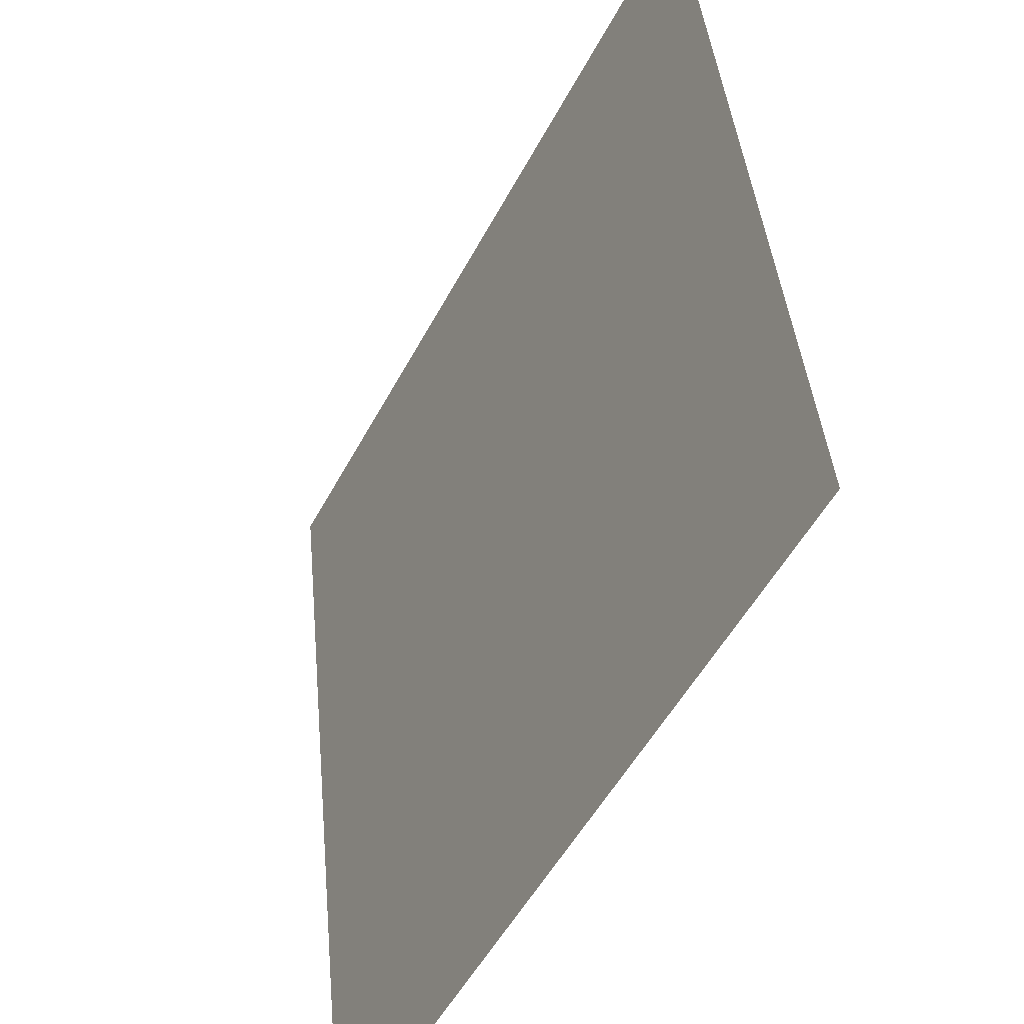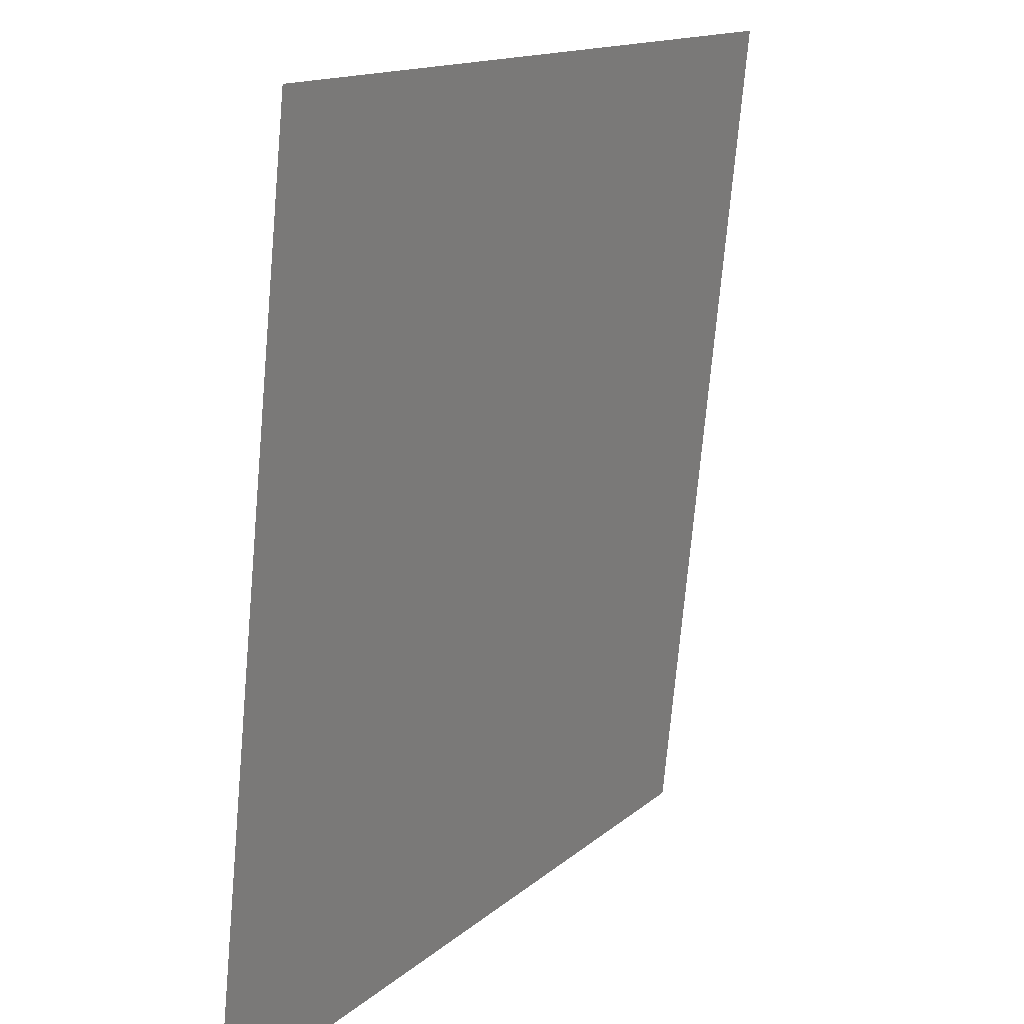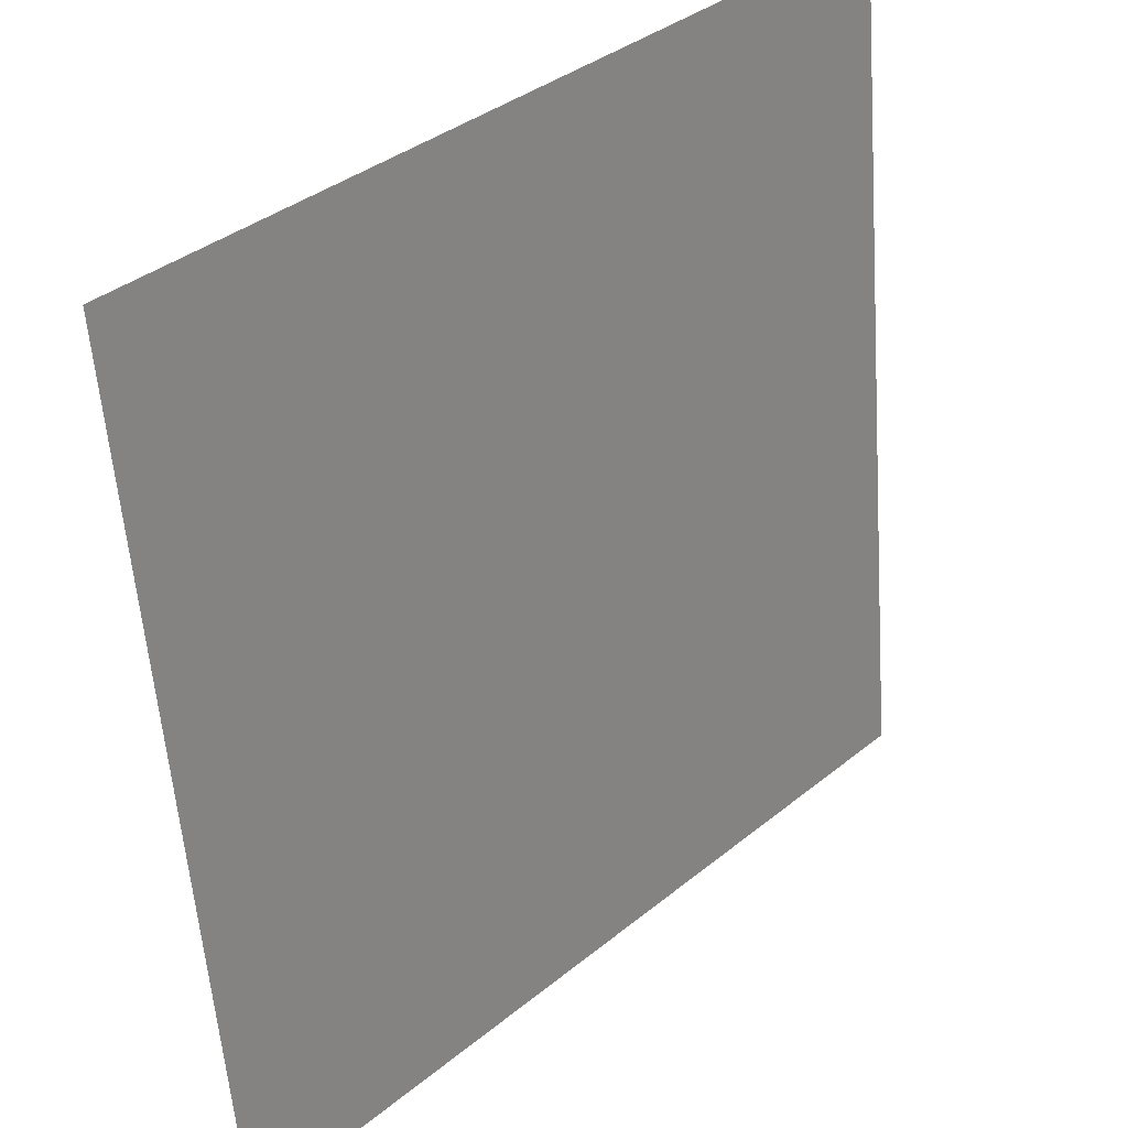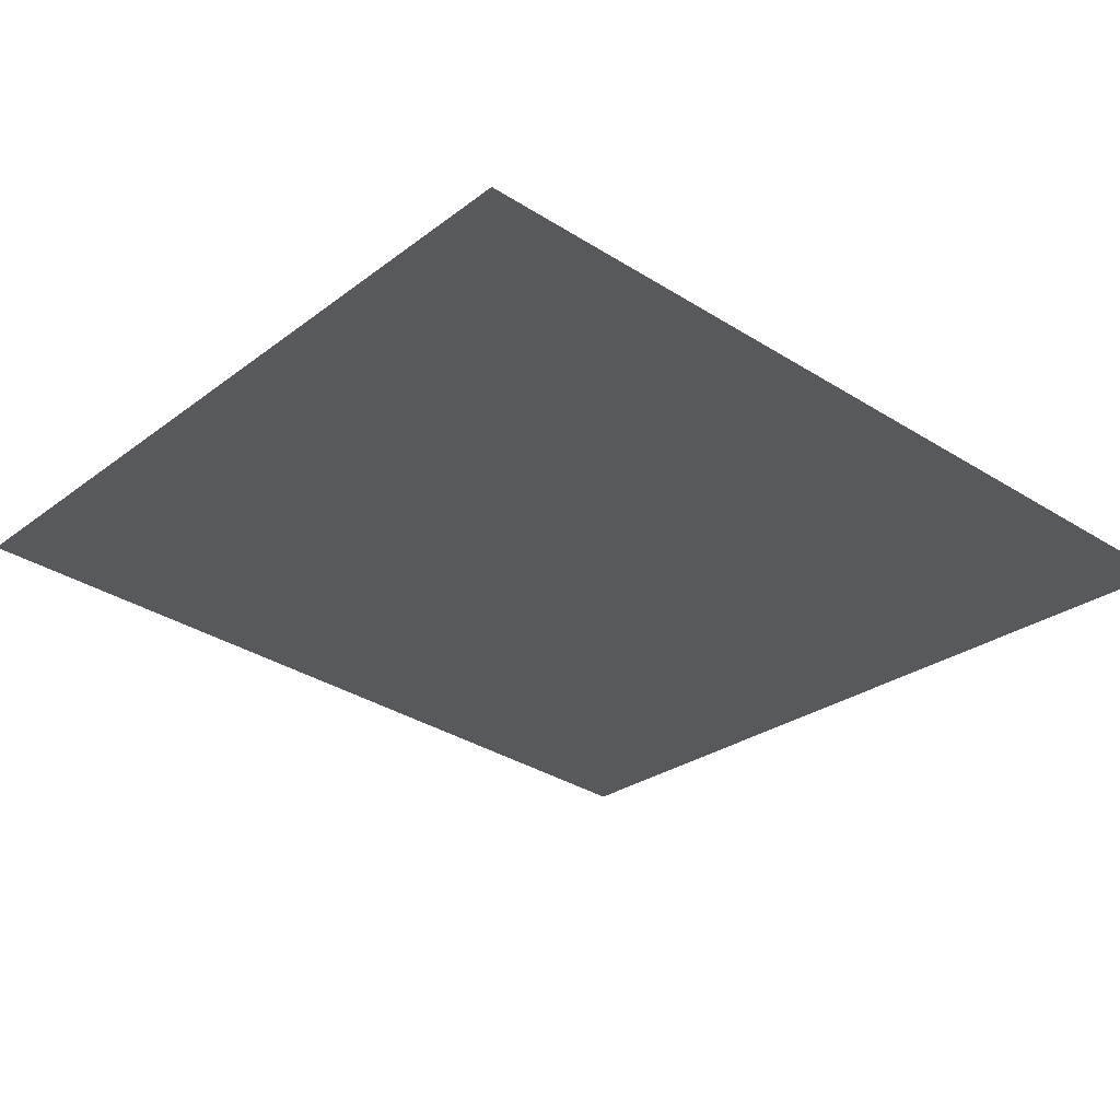
<metadata>
{"format":"obj","ext":"obj","renderer":"f3d","projection":"perspective","resolution":1024,"background":"white","views":[{"elev":-51.4,"azim":-117.2,"up":"+Y"},{"elev":13.9,"azim":119.1,"up":"+Y"},{"elev":36.4,"azim":-46.6,"up":"+Y"},{"elev":-25.7,"azim":50.4,"up":"+Z"}]}
</metadata>
<code>
o interior_dash_speedo_e3612_body0Mesh.109
v -18.28 14.8 -25.8
v -18.03 14.56 -25.78
v -18.03 14.8 -25.8
v -18.28 14.56 -25.78
v -18.53 14.8 -25.8
v -18.03 14.31 -25.75
v -18.53 14.56 -25.78
v -18.78 14.8 -25.8
v -18.28 14.31 -25.75
v -18.03 14.06 -25.73
v -18.78 14.56 -25.78
v -19.03 14.8 -25.8
v -18.53 14.31 -25.75
v -18.28 14.06 -25.73
v -18.03 13.81 -25.7
v -19.03 14.56 -25.78
v -19.28 14.8 -25.8
v -18.28 13.81 -25.7
v -18.03 13.56 -25.68
v -18.53 14.06 -25.73
v -18.78 14.31 -25.75
v -18.28 13.56 -25.68
v -18.03 13.31 -25.65
v -18.53 13.81 -25.7
v -18.78 14.06 -25.73
v -18.28 13.31 -25.65
v -18.03 13.07 -25.63
v -18.53 13.56 -25.68
v -18.28 13.07 -25.63
v -18.03 12.82 -25.6
v -18.53 13.31 -25.65
v -18.78 13.81 -25.7
v -18.78 13.56 -25.68
v -18.28 12.82 -25.6
v -18.03 12.57 -25.58
v -18.53 13.07 -25.63
v -18.28 12.57 -25.58
v -18.03 12.32 -25.55
v -18.53 12.82 -25.6
v -18.78 13.31 -25.65
v -18.78 13.07 -25.63
v -18.28 12.32 -25.55
v -18.03 12.07 -25.52
v -18.53 12.57 -25.58
v -18.28 12.07 -25.52
v -18.03 11.83 -25.5
v -18.53 12.32 -25.55
v -18.78 12.82 -25.6
v -18.78 12.57 -25.58
v -18.28 11.83 -25.5
v -18.03 11.58 -25.47
v -18.53 12.07 -25.52
v -18.28 11.58 -25.47
v -18.03 11.33 -25.45
v -18.53 11.83 -25.5
v -18.78 12.32 -25.55
v -18.78 12.07 -25.52
v -18.28 11.33 -25.45
v -18.03 11.08 -25.42
v -18.53 11.58 -25.47
v -18.28 11.08 -25.42
v -18.03 10.83 -25.4
v -18.28 10.83 -25.4
v -18.53 11.33 -25.45
v -18.53 11.08 -25.42
v -18.53 10.83 -25.4
v -18.78 11.58 -25.47
v -18.78 11.08 -25.42
v -18.78 10.83 -25.4
v -18.78 11.33 -25.45
v -19.03 11.08 -25.42
v -19.03 10.83 -25.4
v -19.03 11.33 -25.45
v -19.28 11.08 -25.42
v -19.28 10.83 -25.4
v -19.28 11.33 -25.45
v -19.03 11.58 -25.47
v -19.28 11.58 -25.47
v -19.53 11.08 -25.42
v -19.53 10.83 -25.4
v -19.53 11.33 -25.45
v -19.78 11.08 -25.42
v -19.78 10.83 -25.4
v -19.78 11.33 -25.45
v -19.53 11.58 -25.47
v -19.78 11.58 -25.47
v -20.03 11.08 -25.42
v -20.03 10.83 -25.4
v -20.03 11.33 -25.45
v -20.28 11.08 -25.42
v -20.28 10.83 -25.4
v -20.28 11.33 -25.45
v -20.03 11.58 -25.47
v -20.28 11.58 -25.47
v -20.53 11.08 -25.42
v -20.53 10.83 -25.4
v -20.53 11.33 -25.45
v -20.78 11.08 -25.42
v -20.78 10.83 -25.4
v -20.78 11.33 -25.45
v -20.53 11.58 -25.47
v -20.78 11.58 -25.47
v -21.03 11.08 -25.42
v -21.03 10.83 -25.4
v -21.03 11.33 -25.45
v -21.28 11.08 -25.42
v -21.28 10.83 -25.4
v -21.28 11.33 -25.45
v -21.03 11.58 -25.47
v -21.28 11.58 -25.47
v -21.53 11.08 -25.42
v -21.53 10.83 -25.4
v -21.53 11.33 -25.45
v -21.78 11.08 -25.42
v -21.78 10.83 -25.4
v -22.03 11.08 -25.42
v -22.03 10.83 -25.4
v -22.03 11.33 -25.45
v -21.78 11.33 -25.45
v -22.03 11.58 -25.47
v -21.78 11.58 -25.47
v -22.03 11.83 -25.5
v -21.53 11.58 -25.47
v -21.78 11.83 -25.5
v -22.03 12.07 -25.52
v -21.53 11.83 -25.5
v -21.78 12.07 -25.52
v -22.03 12.32 -25.55
v -21.28 11.83 -25.5
v -21.53 12.07 -25.52
v -21.78 12.32 -25.55
v -22.03 12.57 -25.58
v -21.03 11.83 -25.5
v -21.78 12.57 -25.58
v -22.03 12.82 -25.6
v -21.53 12.32 -25.55
v -21.28 12.07 -25.52
v -21.78 12.82 -25.6
v -22.03 13.07 -25.63
v -21.53 12.57 -25.58
v -21.28 12.32 -25.55
v -21.78 13.07 -25.63
v -22.03 13.31 -25.65
v -21.53 12.82 -25.6
v -21.78 13.31 -25.65
v -22.03 13.56 -25.68
v -21.53 13.07 -25.63
v -21.28 12.57 -25.58
v -21.78 13.56 -25.68
v -22.03 13.81 -25.7
v -21.53 13.31 -25.65
v -21.78 13.81 -25.7
v -22.03 14.06 -25.73
v -21.53 13.56 -25.68
v -21.78 14.06 -25.73
v -22.03 14.31 -25.75
v -21.53 13.81 -25.7
v -21.78 14.31 -25.75
v -22.03 14.56 -25.78
v -21.53 14.06 -25.73
v -21.78 14.56 -25.78
v -22.03 14.8 -25.8
v -21.78 14.8 -25.8
v -21.53 14.31 -25.75
v -21.53 14.56 -25.78
v -21.53 14.8 -25.8
v -21.28 14.06 -25.73
v -21.28 14.56 -25.78
v -21.28 14.8 -25.8
v -21.28 14.31 -25.75
v -21.03 14.56 -25.78
v -21.03 14.8 -25.8
v -21.03 14.31 -25.75
v -20.78 14.56 -25.78
v -20.78 14.8 -25.8
v -20.78 14.31 -25.75
v -21.03 14.06 -25.73
v -20.78 14.06 -25.73
v -20.53 14.31 -25.75
v -20.53 14.56 -25.78
v -20.53 14.8 -25.8
v -20.53 14.06 -25.73
v -20.28 14.56 -25.78
v -20.28 14.8 -25.8
v -20.28 14.31 -25.75
v -20.03 14.56 -25.78
v -20.03 14.8 -25.8
v -20.03 14.31 -25.75
v -20.28 14.06 -25.73
v -20.03 14.06 -25.73
v -19.78 14.31 -25.75
v -19.78 14.56 -25.78
v -19.78 14.8 -25.8
v -19.78 14.06 -25.73
v -19.53 14.56 -25.78
v -19.53 14.8 -25.8
v -19.53 14.31 -25.75
v -19.28 14.56 -25.78
v -19.28 14.31 -25.75
v -19.03 14.31 -25.75
v -19.03 14.06 -25.73
v -19.28 14.06 -25.73
v -19.03 13.81 -25.7
v -19.53 14.06 -25.73
v -19.28 13.81 -25.7
v -19.03 13.56 -25.68
v -19.53 13.81 -25.7
v -19.28 13.56 -25.68
v -19.03 13.31 -25.65
v -19.78 13.81 -25.7
v -19.03 13.07 -25.63
v -19.28 13.31 -25.65
v -19.53 13.56 -25.68
v -19.03 12.82 -25.6
v -19.28 13.07 -25.63
v -19.53 13.31 -25.65
v -19.03 12.57 -25.58
v -19.28 12.82 -25.6
v -19.03 12.32 -25.55
v -19.28 12.57 -25.58
v -19.53 13.07 -25.63
v -19.53 12.82 -25.6
v -19.28 12.32 -25.55
v -19.78 13.31 -25.65
v -19.53 12.57 -25.58
v -19.78 13.07 -25.63
v -19.78 12.82 -25.6
v -19.78 13.56 -25.68
v -20.03 13.31 -25.65
v -20.03 13.81 -25.7
v -20.03 13.56 -25.68
v -20.28 13.81 -25.7
v -20.28 13.56 -25.68
v -20.53 13.81 -25.7
v -20.28 13.31 -25.65
v -20.78 13.81 -25.7
v -20.53 13.56 -25.68
v -21.03 13.81 -25.7
v -20.78 13.56 -25.68
v -21.28 13.81 -25.7
v -21.03 13.56 -25.68
v -21.28 13.56 -25.68
v -20.78 13.31 -25.65
v -21.28 13.31 -25.65
v -21.03 13.31 -25.65
v -21.28 13.07 -25.63
v -21.03 13.07 -25.63
v -21.28 12.82 -25.6
v -21.03 12.82 -25.6
v -21.03 12.57 -25.58
v -20.78 13.07 -25.63
v -20.78 12.82 -25.6
v -20.78 12.57 -25.58
v -21.03 12.32 -25.55
v -20.78 12.32 -25.55
v -21.03 12.07 -25.52
v -20.78 12.07 -25.52
v -20.78 11.83 -25.5
v -20.53 11.83 -25.5
v -20.53 12.07 -25.52
v -20.28 11.83 -25.5
v -20.53 12.32 -25.55
v -20.28 12.07 -25.52
v -20.03 11.83 -25.5
v -20.53 12.57 -25.58
v -20.28 12.32 -25.55
v -20.03 12.07 -25.52
v -19.78 11.83 -25.5
v -20.03 12.32 -25.55
v -19.53 11.83 -25.5
v -19.78 12.07 -25.52
v -19.28 11.83 -25.5
v -19.53 12.07 -25.52
v -19.78 12.32 -25.55
v -19.03 11.83 -25.5
v -19.28 12.07 -25.52
v -19.53 12.32 -25.55
v -18.78 11.83 -25.5
v -19.03 12.07 -25.52
v -19.78 12.57 -25.58
v -20.03 12.57 -25.58
v -20.03 12.82 -25.6
v -20.28 12.57 -25.58
v -20.28 12.82 -25.6
v -20.53 12.82 -25.6
v -20.53 13.07 -25.63
v -20.28 13.07 -25.63
v -20.53 13.31 -25.65
v -20.03 13.07 -25.63
f 1 2 3
f 1 4 2
f 5 4 1
f 4 6 2
f 5 7 4
f 8 7 5
f 4 9 6
f 7 9 4
f 9 10 6
f 8 11 7
f 12 11 8
f 7 13 9
f 11 13 7
f 9 14 10
f 13 14 9
f 14 15 10
f 12 16 11
f 17 16 12
f 14 18 15
f 18 19 15
f 13 20 14
f 20 18 14
f 11 21 13
f 21 20 13
f 16 21 11
f 18 22 19
f 22 23 19
f 20 24 18
f 24 22 18
f 21 25 20
f 25 24 20
f 22 26 23
f 26 27 23
f 24 28 22
f 28 26 22
f 26 29 27
f 29 30 27
f 28 31 26
f 31 29 26
f 32 28 24
f 25 32 24
f 33 31 28
f 32 33 28
f 29 34 30
f 34 35 30
f 31 36 29
f 36 34 29
f 34 37 35
f 37 38 35
f 36 39 34
f 39 37 34
f 40 36 31
f 33 40 31
f 41 39 36
f 40 41 36
f 37 42 38
f 42 43 38
f 39 44 37
f 44 42 37
f 42 45 43
f 45 46 43
f 44 47 42
f 47 45 42
f 48 44 39
f 41 48 39
f 49 47 44
f 48 49 44
f 45 50 46
f 50 51 46
f 47 52 45
f 52 50 45
f 50 53 51
f 53 54 51
f 52 55 50
f 55 53 50
f 56 52 47
f 49 56 47
f 57 55 52
f 56 57 52
f 53 58 54
f 58 59 54
f 55 60 53
f 60 58 53
f 58 61 59
f 61 62 59
f 61 63 62
f 64 61 58
f 60 64 58
f 65 63 61
f 64 65 61
f 65 66 63
f 67 64 60
f 68 66 65
f 68 69 66
f 70 65 64
f 70 68 65
f 67 70 64
f 71 69 68
f 71 72 69
f 73 68 70
f 73 71 68
f 74 72 71
f 74 75 72
f 76 71 73
f 76 74 71
f 77 73 70
f 77 70 67
f 78 76 73
f 78 73 77
f 79 75 74
f 79 80 75
f 81 74 76
f 81 79 74
f 82 80 79
f 82 83 80
f 84 79 81
f 84 82 79
f 85 81 76
f 85 76 78
f 86 84 81
f 86 81 85
f 87 83 82
f 87 88 83
f 89 82 84
f 89 87 82
f 90 88 87
f 90 91 88
f 92 87 89
f 92 90 87
f 93 89 84
f 93 84 86
f 94 92 89
f 94 89 93
f 95 91 90
f 95 96 91
f 97 90 92
f 97 95 90
f 98 96 95
f 98 99 96
f 100 95 97
f 100 98 95
f 101 97 92
f 101 92 94
f 102 100 97
f 102 97 101
f 103 99 98
f 103 104 99
f 105 98 100
f 105 103 98
f 106 104 103
f 106 107 104
f 108 103 105
f 108 106 103
f 109 105 100
f 109 100 102
f 110 108 105
f 110 105 109
f 111 107 106
f 111 112 107
f 113 106 108
f 113 111 106
f 114 112 111
f 114 115 112
f 116 117 115
f 116 115 114
f 118 116 114
f 119 114 111
f 118 114 119
f 119 111 113
f 120 118 119
f 120 119 121
f 121 119 113
f 122 120 121
f 123 113 108
f 121 113 123
f 123 108 110
f 122 121 124
f 124 121 123
f 125 122 124
f 126 123 110
f 124 123 126
f 125 124 127
f 127 124 126
f 128 125 127
f 126 110 129
f 129 110 109
f 127 126 130
f 130 126 129
f 128 127 131
f 131 127 130
f 132 128 131
f 129 109 133
f 133 109 102
f 132 131 134
f 135 132 134
f 131 130 136
f 134 131 136
f 130 129 137
f 136 130 137
f 137 129 133
f 135 134 138
f 139 135 138
f 134 136 140
f 138 134 140
f 136 137 141
f 140 136 141
f 139 138 142
f 143 139 142
f 138 140 144
f 142 138 144
f 143 142 145
f 146 143 145
f 142 144 147
f 145 142 147
f 144 140 148
f 140 141 148
f 146 145 149
f 150 146 149
f 149 145 151
f 145 147 151
f 150 149 152
f 153 150 152
f 149 151 154
f 152 149 154
f 153 152 155
f 156 153 155
f 152 154 157
f 155 152 157
f 156 155 158
f 159 156 158
f 155 157 160
f 158 155 160
f 159 158 161
f 162 159 161
f 162 161 163
f 161 158 164
f 158 160 164
f 163 161 165
f 161 164 165
f 163 165 166
f 164 160 167
f 166 165 168
f 166 168 169
f 165 164 170
f 165 170 168
f 164 167 170
f 169 168 171
f 169 171 172
f 168 170 173
f 168 173 171
f 172 171 174
f 172 174 175
f 171 173 176
f 171 176 174
f 170 177 173
f 170 167 177
f 173 178 176
f 173 177 178
f 174 176 179
f 175 174 180
f 174 179 180
f 175 180 181
f 176 182 179
f 176 178 182
f 181 180 183
f 181 183 184
f 180 179 185
f 180 185 183
f 184 183 186
f 184 186 187
f 183 185 188
f 183 188 186
f 179 189 185
f 179 182 189
f 185 190 188
f 185 189 190
f 186 188 191
f 187 186 192
f 186 191 192
f 187 192 193
f 188 194 191
f 188 190 194
f 193 192 195
f 193 195 196
f 192 191 197
f 192 197 195
f 196 195 198
f 196 198 17
f 17 198 16
f 195 199 198
f 195 197 199
f 198 200 16
f 198 199 200
f 16 200 21
f 200 25 21
f 200 201 25
f 199 201 200
f 201 32 25
f 199 202 201
f 197 202 199
f 201 203 32
f 202 203 201
f 203 33 32
f 197 204 202
f 191 204 197
f 191 194 204
f 202 205 203
f 204 205 202
f 203 206 33
f 205 206 203
f 206 40 33
f 204 207 205
f 194 207 204
f 205 208 206
f 207 208 205
f 206 209 40
f 208 209 206
f 209 41 40
f 194 210 207
f 190 210 194
f 209 211 41
f 211 48 41
f 208 212 209
f 212 211 209
f 207 213 208
f 213 212 208
f 210 213 207
f 211 214 48
f 214 49 48
f 212 215 211
f 215 214 211
f 213 216 212
f 216 215 212
f 214 217 49
f 217 56 49
f 215 218 214
f 218 217 214
f 217 219 56
f 219 57 56
f 218 220 217
f 220 219 217
f 221 218 215
f 216 221 215
f 222 220 218
f 221 222 218
f 220 223 219
f 224 221 216
f 222 225 220
f 225 223 220
f 226 222 221
f 224 226 221
f 227 225 222
f 226 227 222
f 228 224 216
f 228 216 213
f 210 228 213
f 229 226 224
f 230 228 210
f 190 230 210
f 189 230 190
f 231 224 228
f 230 231 228
f 231 229 224
f 189 232 230
f 232 231 230
f 182 232 189
f 232 233 231
f 233 229 231
f 182 234 232
f 234 233 232
f 178 234 182
f 233 235 229
f 178 236 234
f 177 236 178
f 234 237 233
f 236 237 234
f 237 235 233
f 177 238 236
f 167 238 177
f 236 239 237
f 238 239 236
f 167 240 238
f 160 240 167
f 160 157 240
f 240 241 238
f 238 241 239
f 157 242 240
f 240 242 241
f 157 154 242
f 241 243 239
f 154 244 242
f 154 151 244
f 242 245 241
f 242 244 245
f 241 245 243
f 151 246 244
f 151 147 246
f 244 247 245
f 244 246 247
f 147 248 246
f 147 144 248
f 144 148 248
f 246 248 249
f 246 249 247
f 248 148 250
f 248 250 249
f 245 247 251
f 245 251 243
f 247 249 252
f 247 252 251
f 249 250 253
f 249 253 252
f 148 254 250
f 148 141 254
f 250 255 253
f 250 254 255
f 141 256 254
f 141 137 256
f 137 133 256
f 254 256 257
f 254 257 255
f 256 133 258
f 256 258 257
f 133 102 258
f 258 102 101
f 258 101 259
f 257 258 259
f 259 101 94
f 257 259 260
f 255 257 260
f 259 94 261
f 260 259 261
f 261 94 93
f 255 260 262
f 253 255 262
f 260 261 263
f 262 260 263
f 261 93 264
f 263 261 264
f 264 93 86
f 253 262 265
f 252 253 265
f 262 263 266
f 265 262 266
f 263 264 267
f 266 263 267
f 264 86 268
f 267 264 268
f 268 86 85
f 266 267 269
f 268 85 270
f 270 85 78
f 267 268 271
f 271 268 270
f 269 267 271
f 270 78 272
f 272 78 77
f 271 270 273
f 273 270 272
f 269 271 274
f 274 271 273
f 272 77 275
f 275 77 67
f 273 272 276
f 276 272 275
f 274 273 277
f 277 273 276
f 275 67 278
f 278 67 60
f 278 60 55
f 57 278 55
f 279 275 278
f 279 278 57
f 276 275 279
f 219 279 57
f 223 279 219
f 223 276 279
f 277 276 223
f 225 277 223
f 280 277 225
f 280 274 277
f 227 280 225
f 281 274 280
f 281 269 274
f 282 280 227
f 282 281 280
f 283 269 281
f 283 266 269
f 265 266 283
f 284 283 281
f 284 281 282
f 285 265 283
f 285 283 284
f 252 265 285
f 251 252 285
f 251 285 286
f 286 285 284
f 243 251 286
f 286 284 287
f 287 284 282
f 243 286 288
f 288 286 287
f 239 243 288
f 239 288 237
f 237 288 235
f 288 287 235
f 287 282 289
f 235 287 289
f 289 282 227
f 235 289 229
f 289 227 226
f 229 289 226

</code>
